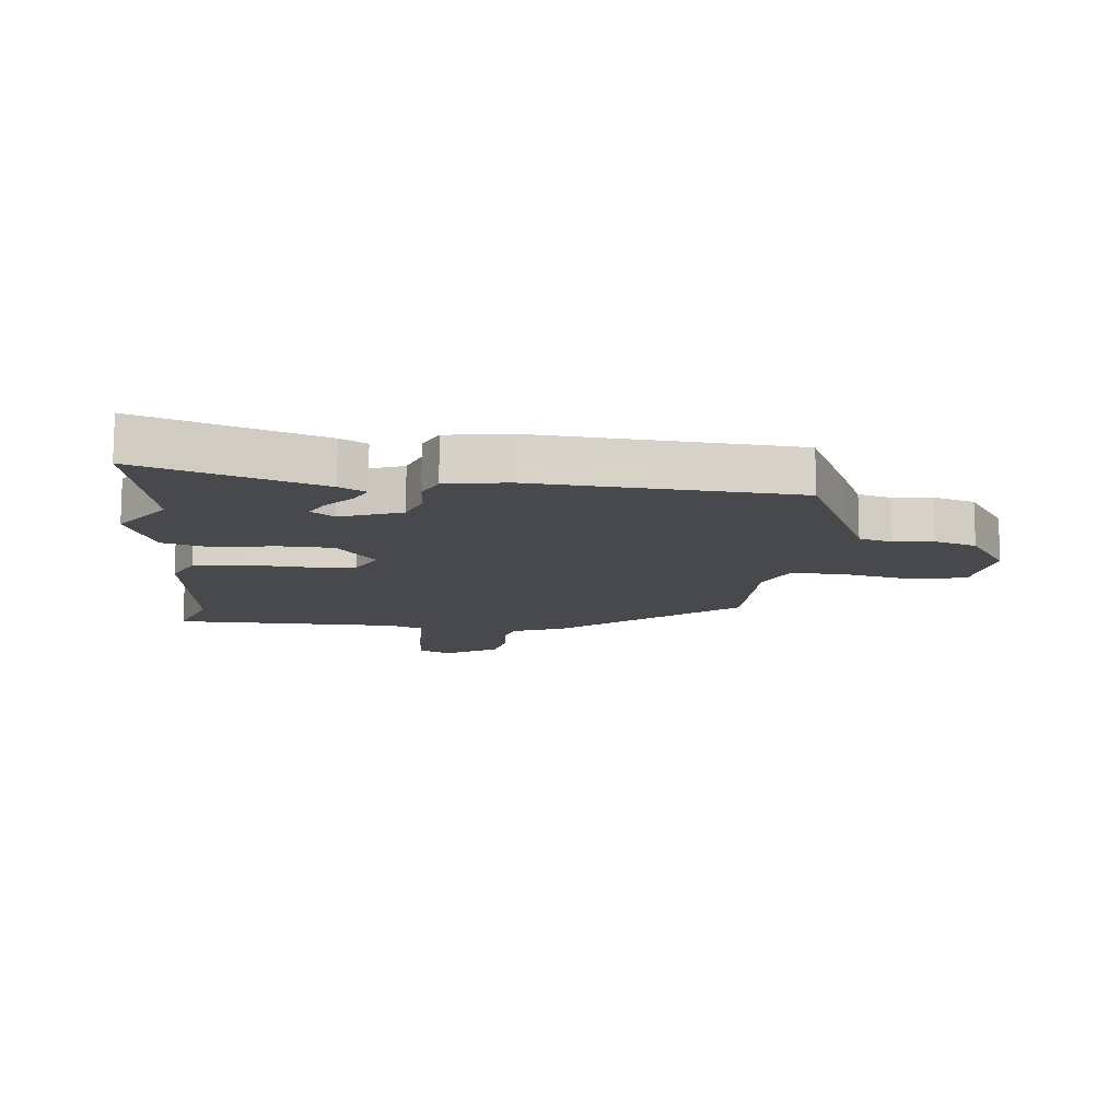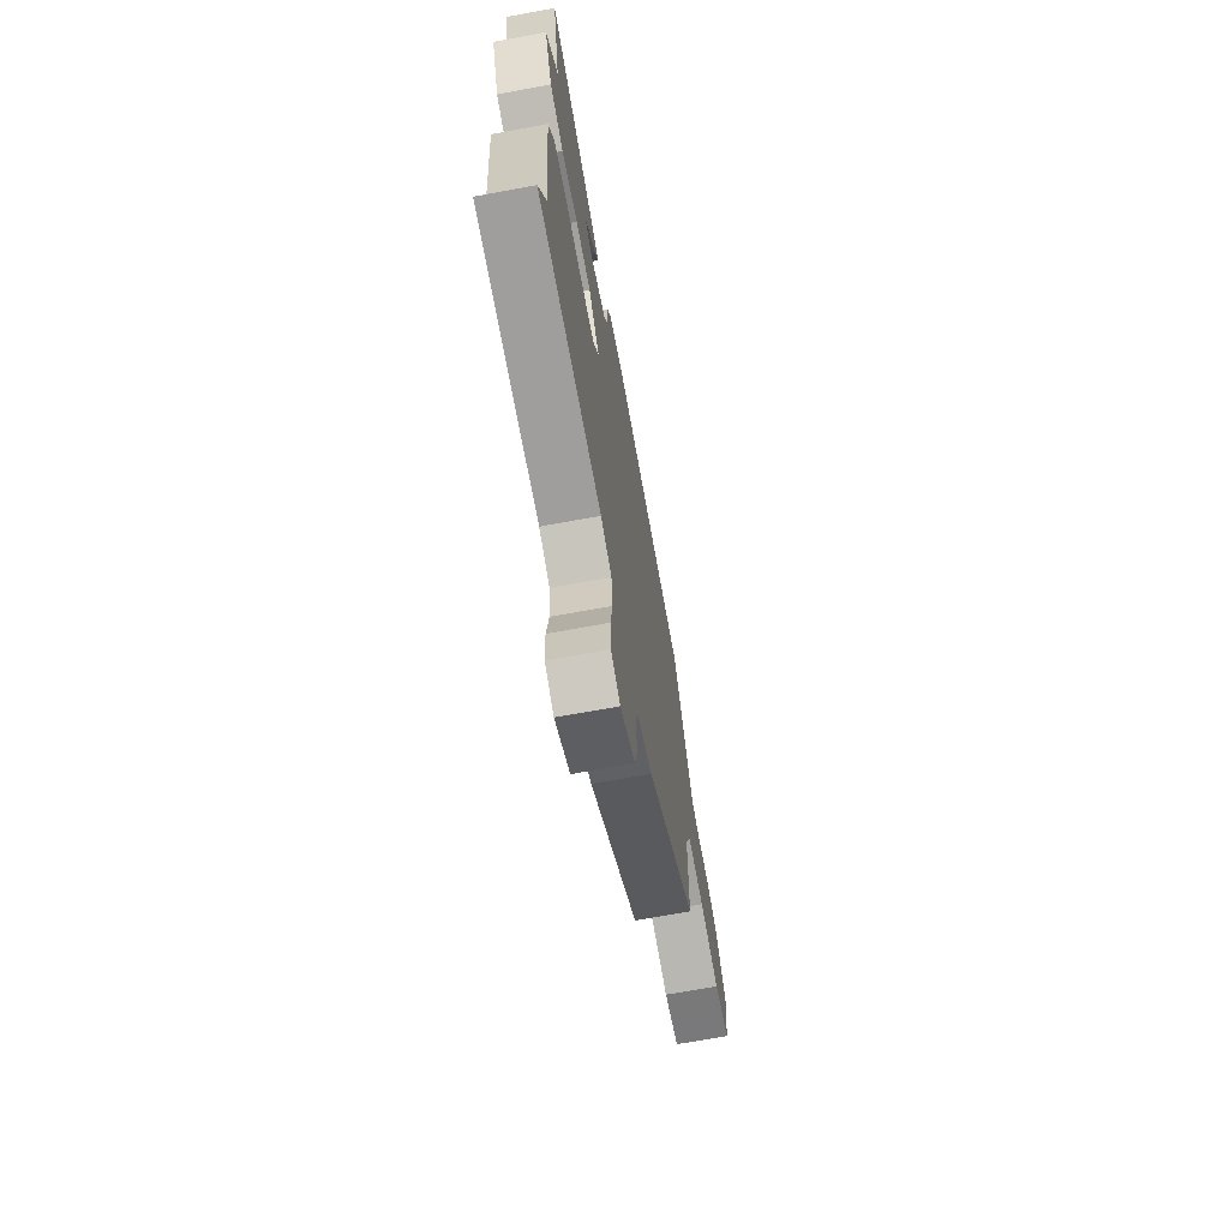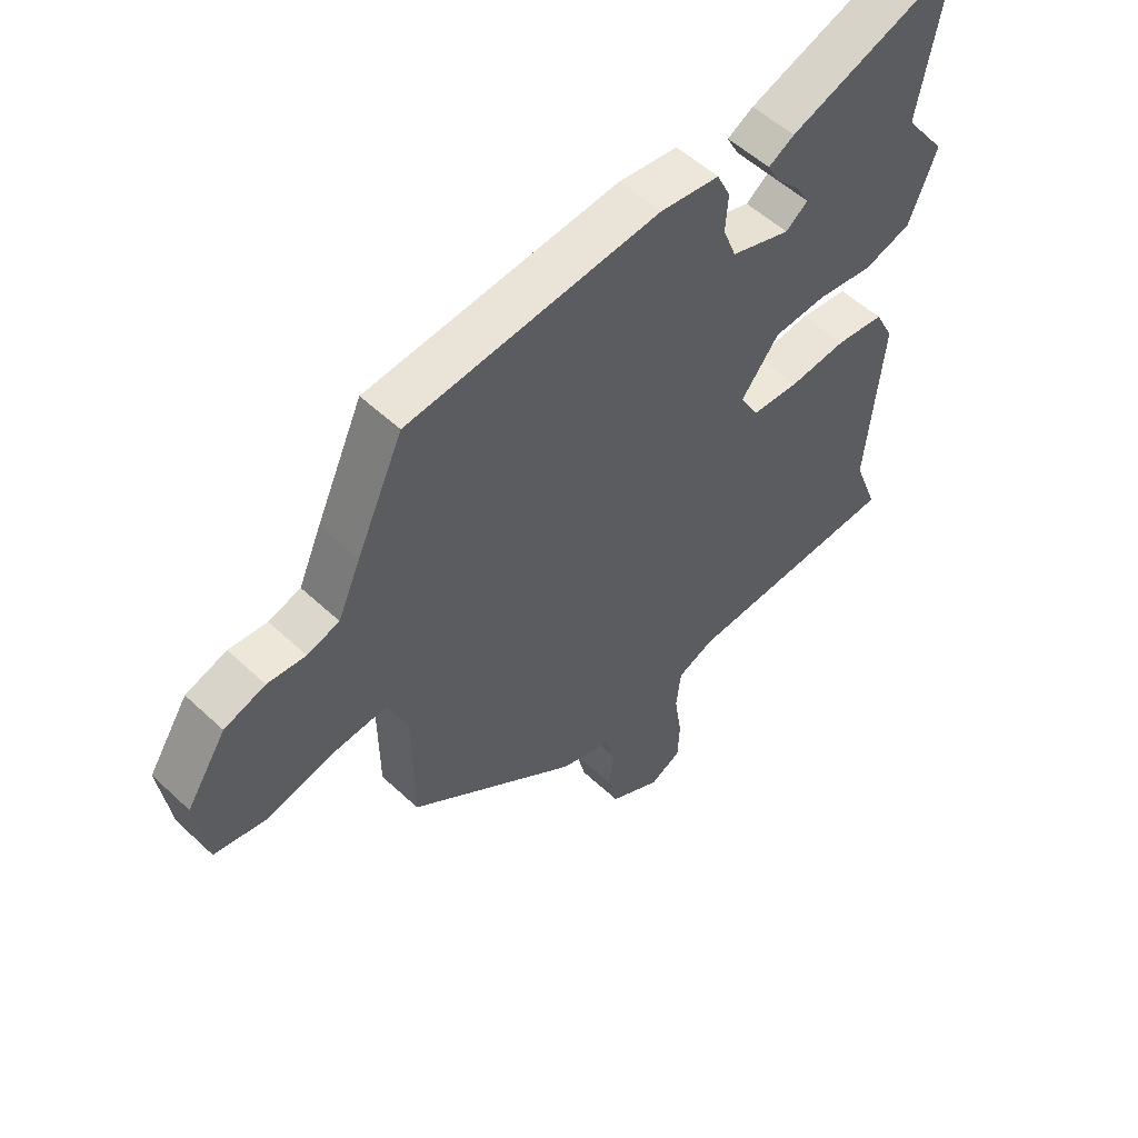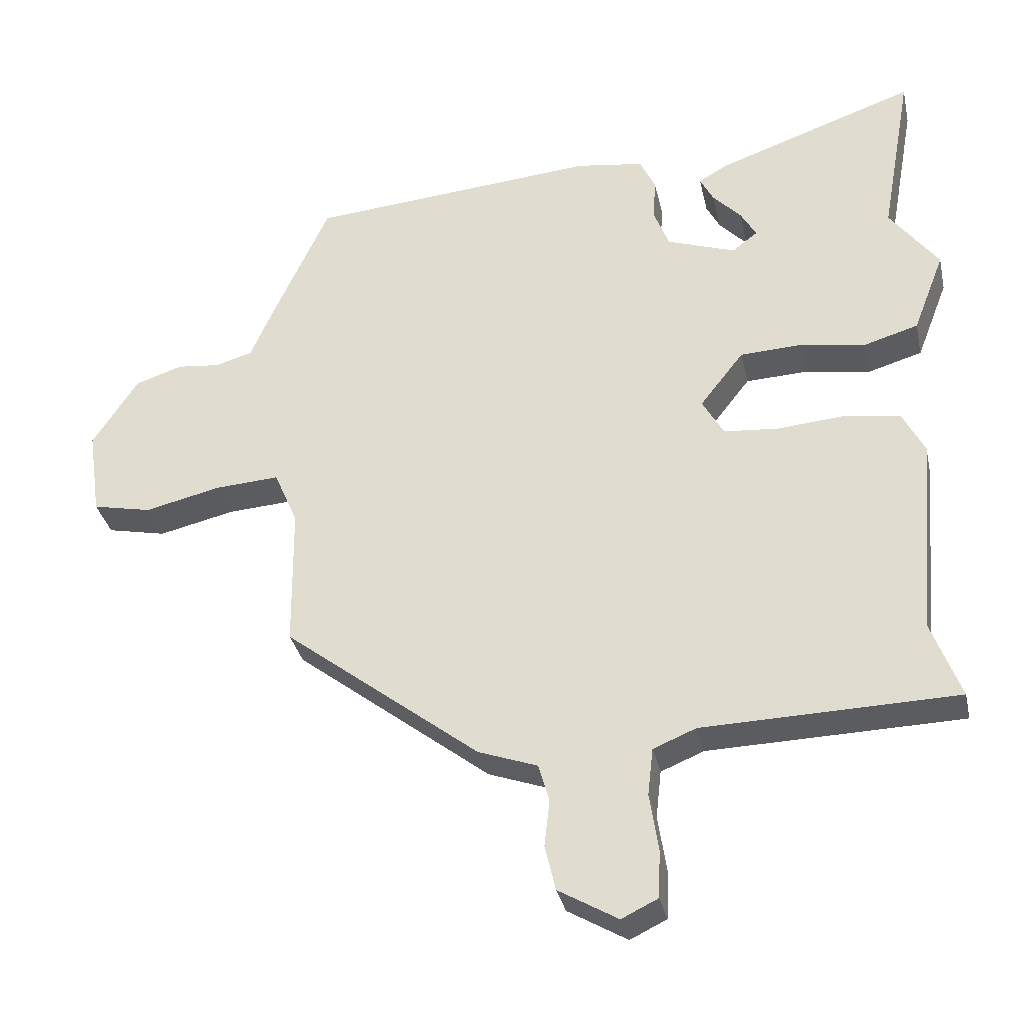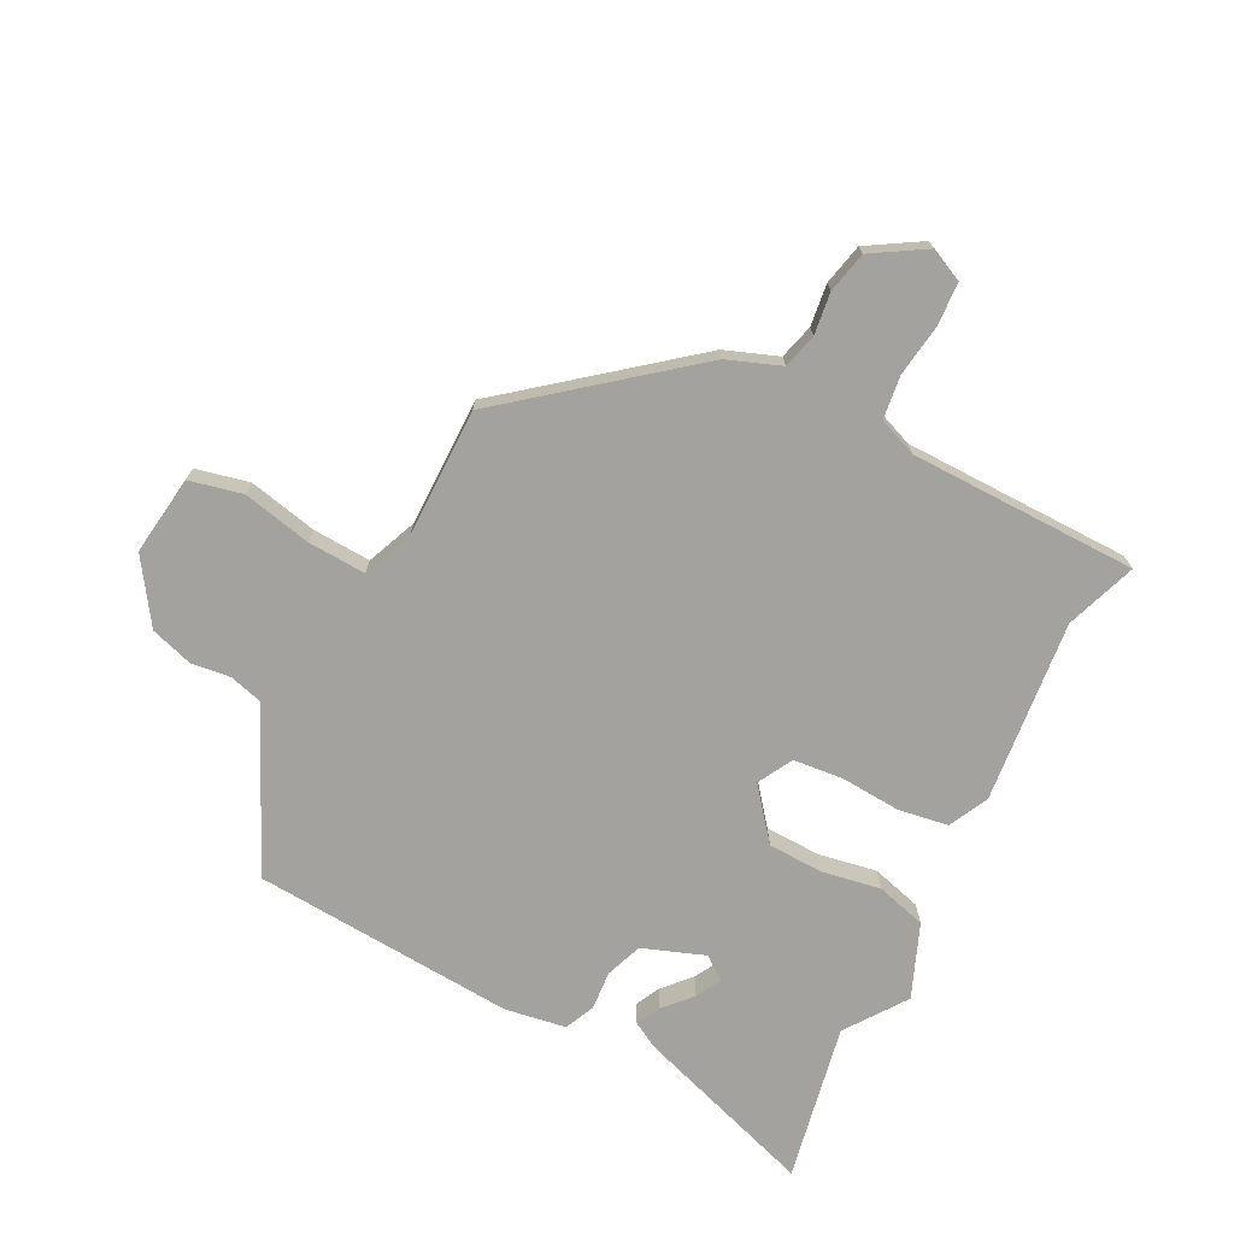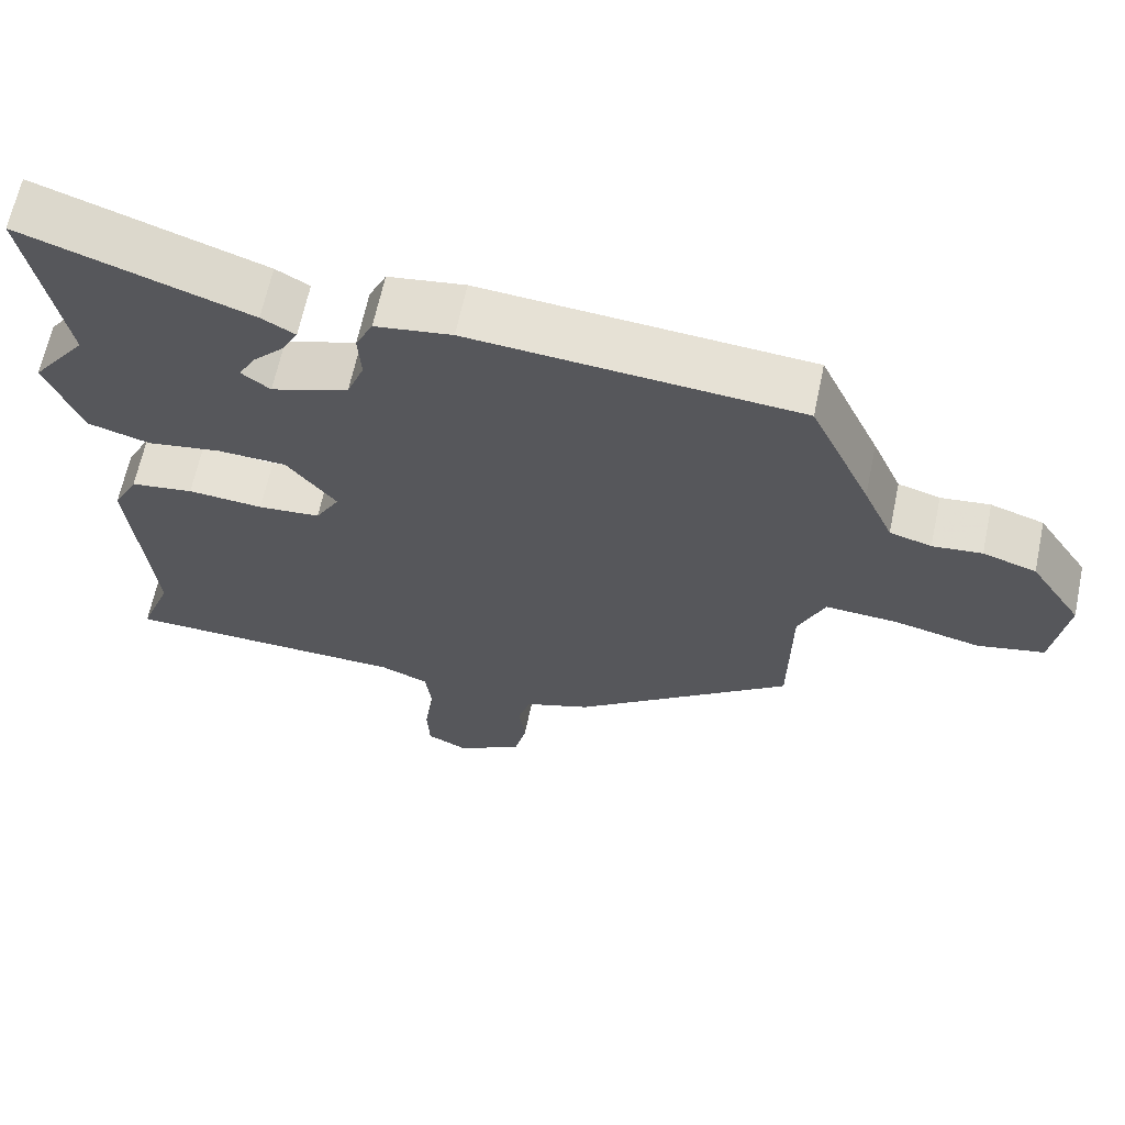
<metadata>
{"format":"obj","ext":"obj","renderer":"f3d","projection":"perspective","resolution":1024,"background":"white","views":[{"elev":-12.4,"azim":-5.0,"up":"+Y"},{"elev":-69.6,"azim":-79.6,"up":"+Z"},{"elev":54.2,"azim":134.7,"up":"+Z"},{"elev":-33.6,"azim":-167.7,"up":"+Z"},{"elev":-72.6,"azim":153.7,"up":"+Y"},{"elev":64.8,"azim":11.9,"up":"+Z"}]}
</metadata>
<code>
v -0.507 0.07 -0.518
v -0.464 0.07 -0.402
v -0.491 0.07 -0.101
v -0.458 0.07 -0.036
v -0.375 0.07 -0.024
v -0.276 0.07 -0.032
v -0.194 0.07 -0.025
v -0.162 0.07 0.032
v -0.227 0.07 0.115
v -0.318 0.07 0.119
v -0.415 0.07 0.103
v -0.497 0.07 0.127
v -0.544 0.07 0.248
v -0.472 0.07 0.346
v -0.519 0.07 0.605
v -0.222 0.07 0.502
v -0.178 0.07 0.477
v -0.198 0.07 0.438
v -0.24 0.07 0.393
v -0.263 0.07 0.352
v -0.225 0.07 0.323
v -0.123 0.07 0.359
v -0.1 0.07 0.419
v -0.104 0.07 0.483
v -0.081 0.07 0.532
v 0.02 0.07 0.547
v 0.452 0.07 0.512
v 0.532 0.07 0.337
v 0.571 0.07 0.248
v 0.626 0.07 0.232
v 0.691 0.07 0.239
v 0.761 0.07 0.216
v 0.829 0.07 0.112
v 0.81 0.07 -0.019
v 0.722 0.07 -0.038
v 0.609 0.07 -0.012
v 0.513 0.07 -0.006
v 0.478 0.07 -0.088
v 0.476 0.07 -0.301
v 0.185 0.07 -0.529
v 0.097 0.07 -0.561
v 0.081 0.07 -0.618
v 0.089 0.07 -0.687
v 0.073 0.07 -0.755
v -0.015 0.07 -0.807
v -0.069 0.07 -0.781
v -0.072 0.07 -0.71
v -0.059 0.07 -0.624
v -0.067 0.07 -0.553
v -0.131 0.07 -0.527
v -0.507 0 -0.518
v -0.464 0 -0.402
v -0.491 0 -0.101
v -0.458 0 -0.036
v -0.375 0 -0.024
v -0.276 0 -0.032
v -0.194 0 -0.025
v -0.162 0 0.032
v -0.227 0 0.115
v -0.318 0 0.119
v -0.415 0 0.103
v -0.497 0 0.127
v -0.544 0 0.248
v -0.472 0 0.346
v -0.519 0 0.605
v -0.222 0 0.502
v -0.178 0 0.477
v -0.198 0 0.438
v -0.24 0 0.393
v -0.263 0 0.352
v -0.225 0 0.323
v -0.123 0 0.359
v -0.1 0 0.419
v -0.104 0 0.483
v -0.081 0 0.532
v 0.02 0 0.547
v 0.452 0 0.512
v 0.532 0 0.337
v 0.571 0 0.248
v 0.626 0 0.232
v 0.691 0 0.239
v 0.761 0 0.216
v 0.829 0 0.112
v 0.81 0 -0.019
v 0.722 0 -0.038
v 0.609 0 -0.012
v 0.513 0 -0.006
v 0.478 0 -0.088
v 0.476 0 -0.301
v 0.185 0 -0.529
v 0.097 0 -0.561
v 0.081 0 -0.618
v 0.089 0 -0.687
v 0.073 0 -0.755
v -0.015 0 -0.807
v -0.069 0 -0.781
v -0.072 0 -0.71
v -0.059 0 -0.624
v -0.067 0 -0.553
v -0.131 0 -0.527
f 45 46 47 48
f 45 48 49
f 42 43 44 45
f 41 42 45 49
f 38 39 40 41
f 37 38 41 49
f 33 34 35 36
f 33 36 37
f 30 31 32 33
f 29 30 33 37
f 23 24 25 26
f 22 23 26 27
f 21 22 27 28
f 16 17 18 19
f 14 15 16 19
f 14 19 20
f 13 14 20 21
f 10 11 12 13
f 9 10 13 21
f 3 4 5 6
f 2 3 6 7
f 50 1 2 7
f 49 50 7 8
f 37 49 8
f 21 28 29 37
f 8 9 21 37
f 98 97 96 95
f 99 98 95
f 95 94 93 92
f 99 95 92 91
f 91 90 89 88
f 99 91 88 87
f 86 85 84 83
f 87 86 83
f 83 82 81 80
f 87 83 80 79
f 76 75 74 73
f 77 76 73 72
f 78 77 72 71
f 69 68 67 66
f 69 66 65 64
f 70 69 64
f 71 70 64 63
f 63 62 61 60
f 71 63 60 59
f 56 55 54 53
f 57 56 53 52
f 57 52 51 100
f 58 57 100 99
f 58 99 87
f 87 79 78 71
f 87 71 59 58
f 1 51 52 2
f 2 52 53 3
f 3 53 54 4
f 4 54 55 5
f 5 55 56 6
f 6 56 57 7
f 7 57 58 8
f 8 58 59 9
f 9 59 60 10
f 10 60 61 11
f 11 61 62 12
f 12 62 63 13
f 13 63 64 14
f 14 64 65 15
f 15 65 66 16
f 16 66 67 17
f 17 67 68 18
f 18 68 69 19
f 19 69 70 20
f 20 70 71 21
f 21 71 72 22
f 22 72 73 23
f 23 73 74 24
f 24 74 75 25
f 25 75 76 26
f 26 76 77 27
f 27 77 78 28
f 28 78 79 29
f 29 79 80 30
f 30 80 81 31
f 31 81 82 32
f 32 82 83 33
f 33 83 84 34
f 34 84 85 35
f 35 85 86 36
f 36 86 87 37
f 37 87 88 38
f 38 88 89 39
f 39 89 90 40
f 40 90 91 41
f 41 91 92 42
f 42 92 93 43
f 43 93 94 44
f 44 94 95 45
f 45 95 96 46
f 46 96 97 47
f 47 97 98 48
f 48 98 99 49
f 49 99 100 50
f 50 100 51 1

</code>
